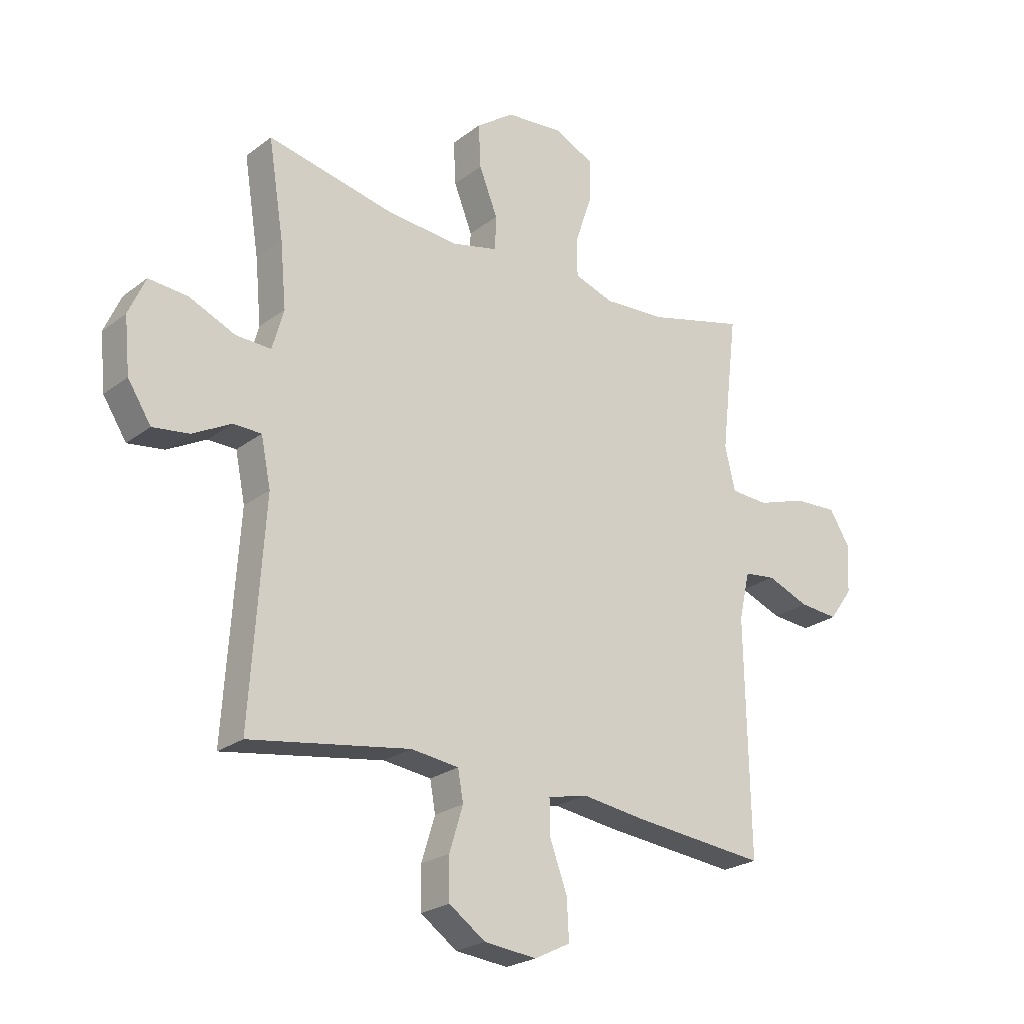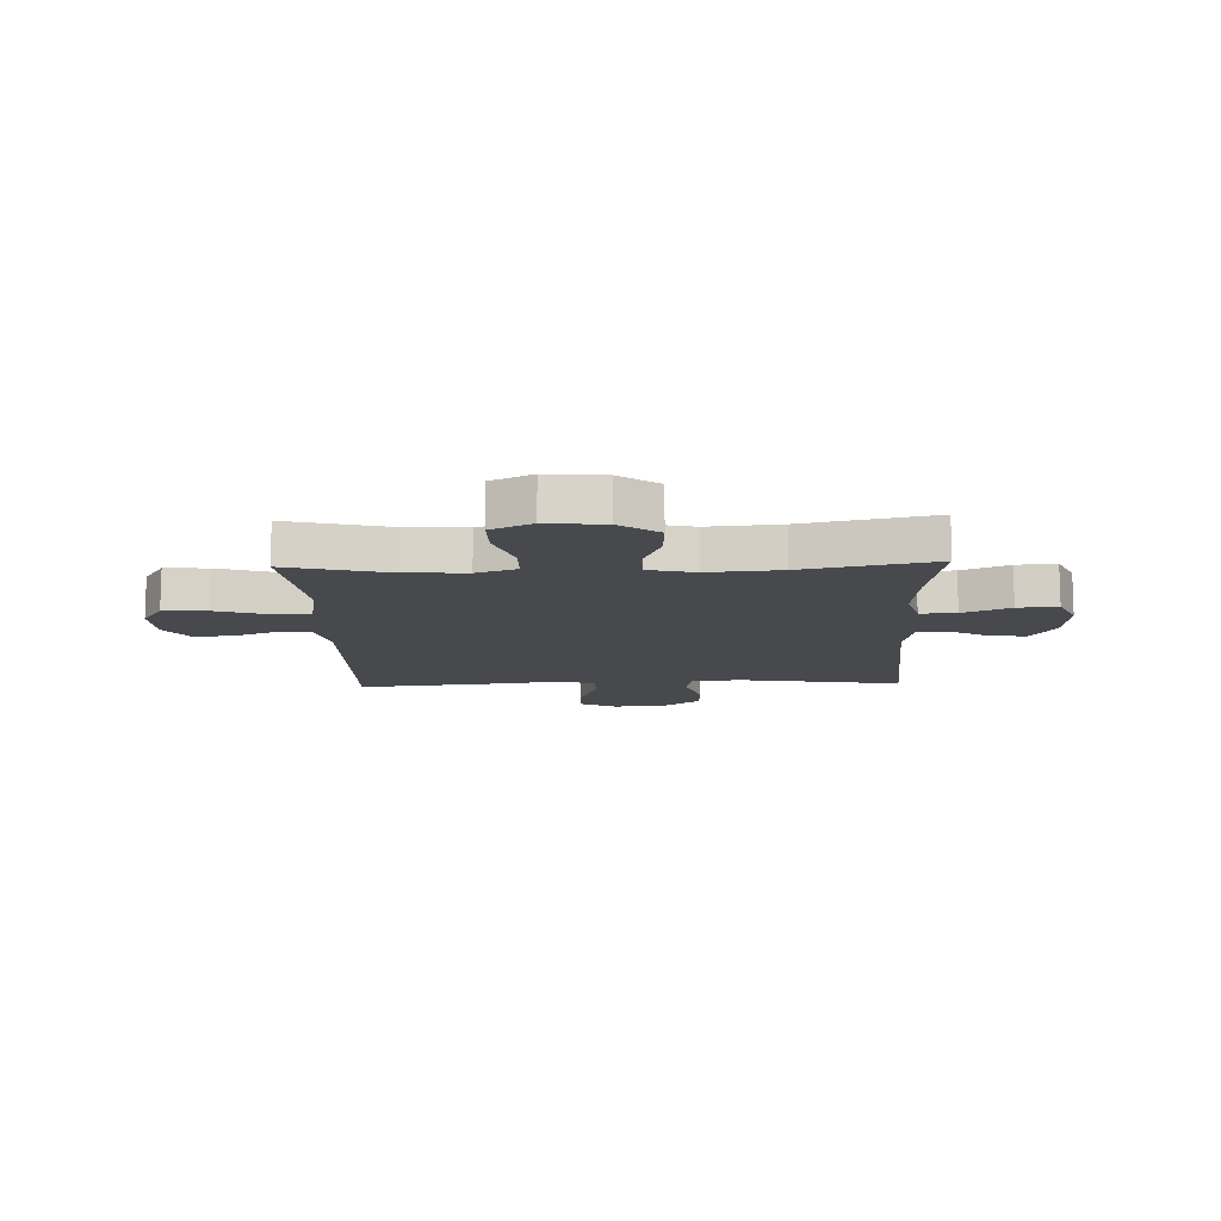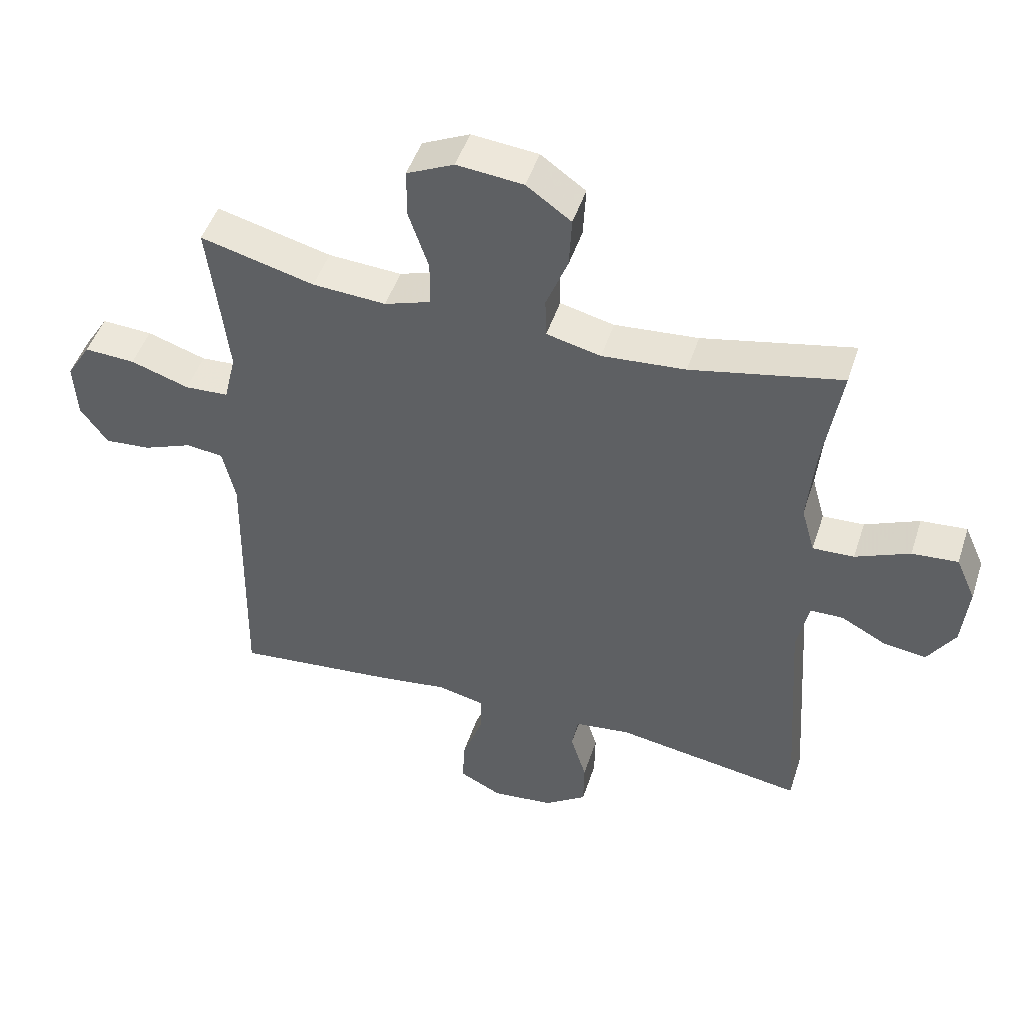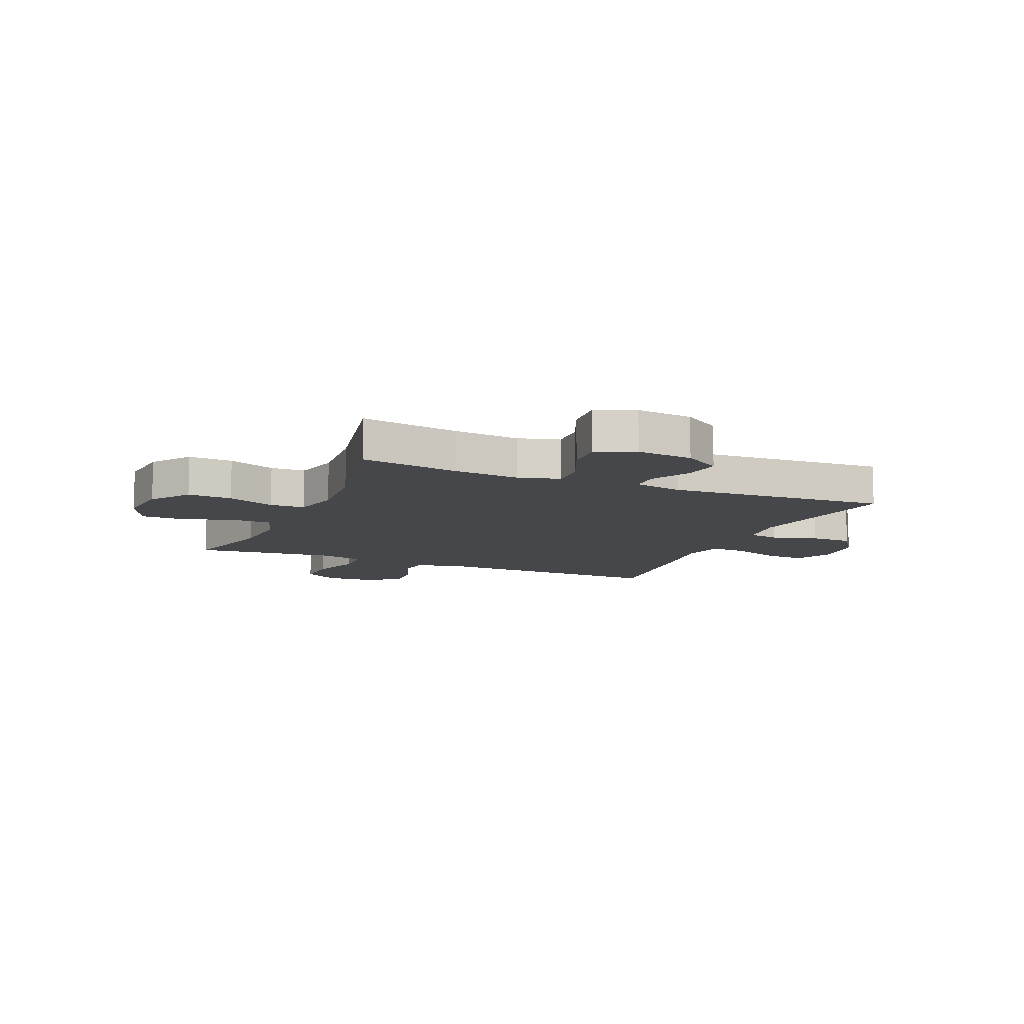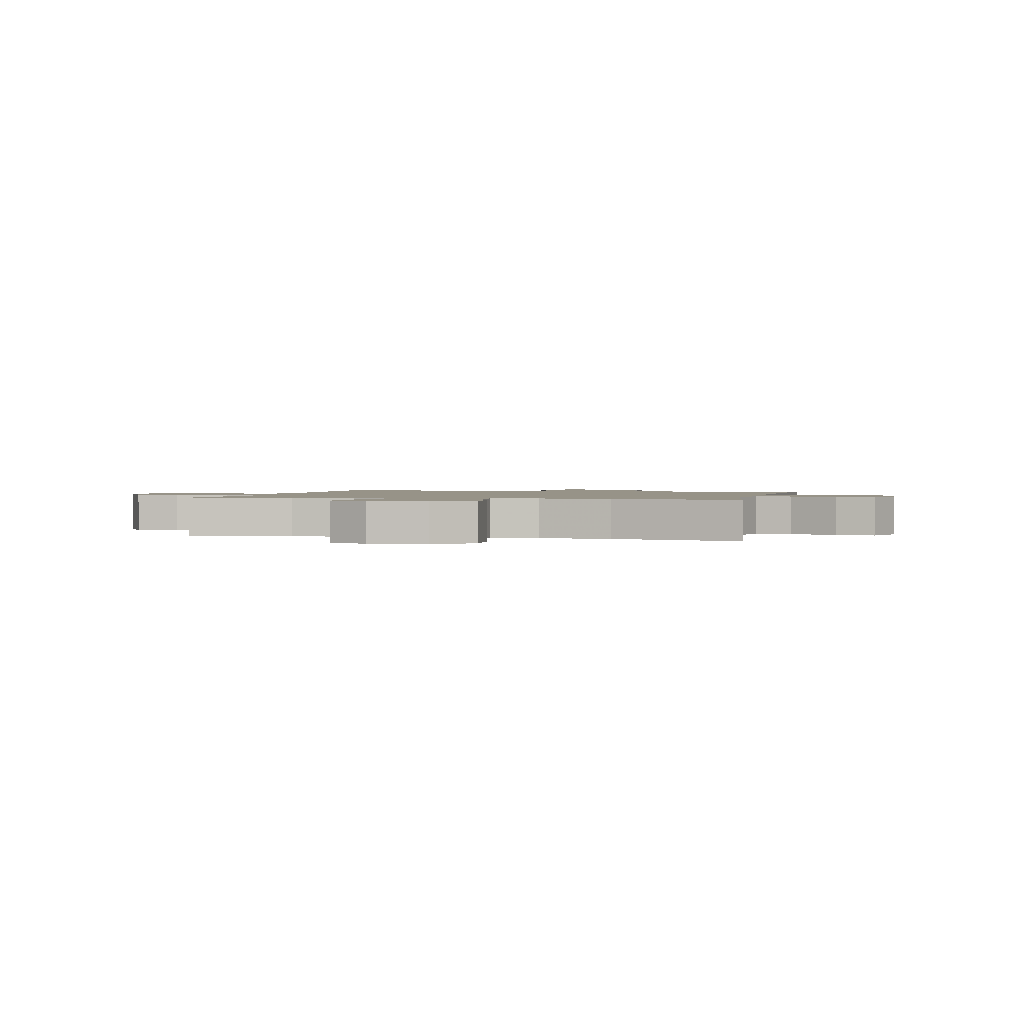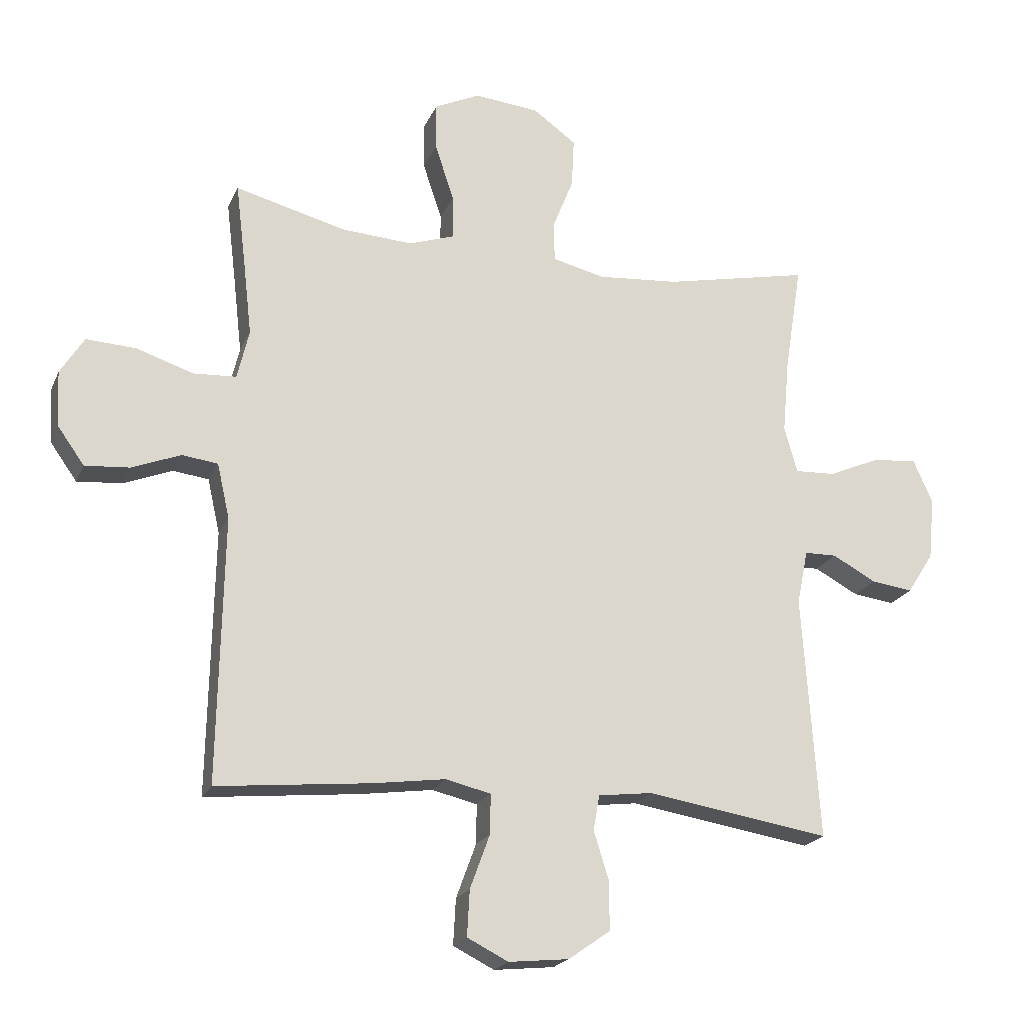
<metadata>
{"format":"obj","ext":"obj","renderer":"f3d","projection":"perspective","resolution":1024,"background":"white","views":[{"elev":-23.8,"azim":141.3,"up":"+Z"},{"elev":-12.0,"azim":2.1,"up":"+Y"},{"elev":47.9,"azim":17.8,"up":"+Z"},{"elev":-10.5,"azim":66.7,"up":"+Y"},{"elev":1.4,"azim":13.1,"up":"+Y"},{"elev":-20.7,"azim":-18.7,"up":"+Z"}]}
</metadata>
<code>
v -0.5 0.07 0.5
v -0.321 0.07 0.454
v -0.206 0.07 0.447
v -0.133 0.07 0.472
v -0.133 0.07 0.544
v -0.164 0.07 0.636
v -0.164 0.07 0.713
v -0.09 0.07 0.748
v 0.014 0.07 0.738
v 0.084 0.07 0.688
v 0.08 0.07 0.608
v 0.046 0.07 0.522
v 0.048 0.07 0.459
v 0.133 0.07 0.439
v 0.264 0.07 0.45
v 0.5 0.07 0.5
v 0.472 0.07 0.324
v 0.461 0.07 0.204
v 0.482 0.07 0.129
v 0.547 0.07 0.132
v 0.632 0.07 0.169
v 0.704 0.07 0.175
v 0.735 0.07 0.105
v 0.725 0.07 0.004
v 0.682 0.07 -0.063
v 0.615 0.07 -0.054
v 0.544 0.07 -0.016
v 0.492 0.07 -0.017
v 0.474 0.07 -0.105
v 0.5 0.07 -0.5
v 0.204 0.07 -0.453
v 0.116 0.07 -0.464
v 0.106 0.07 -0.52
v 0.131 0.07 -0.601
v 0.13 0.07 -0.677
v 0.063 0.07 -0.724
v -0.034 0.07 -0.734
v -0.1 0.07 -0.701
v -0.096 0.07 -0.627
v -0.064 0.07 -0.54
v -0.063 0.07 -0.476
v -0.136 0.07 -0.459
v -0.252 0.07 -0.475
v -0.5 0.07 -0.5
v -0.492 0.07 -0.073
v -0.512 0.07 0.015
v -0.57 0.07 0.022
v -0.648 0.07 -0.009
v -0.72 0.07 -0.015
v -0.763 0.07 0.045
v -0.768 0.07 0.135
v -0.73 0.07 0.196
v -0.65 0.07 0.192
v -0.558 0.07 0.162
v -0.489 0.07 0.166
v -0.47 0.07 0.246
v -0.484 0.07 0.368
v -0.5 0 0.5
v -0.321 0 0.454
v -0.206 0 0.447
v -0.133 0 0.472
v -0.133 0 0.544
v -0.164 0 0.636
v -0.164 0 0.713
v -0.09 0 0.748
v 0.014 0 0.738
v 0.084 0 0.688
v 0.08 0 0.608
v 0.046 0 0.522
v 0.048 0 0.459
v 0.133 0 0.439
v 0.264 0 0.45
v 0.5 0 0.5
v 0.472 0 0.324
v 0.461 0 0.204
v 0.482 0 0.129
v 0.547 0 0.132
v 0.632 0 0.169
v 0.704 0 0.175
v 0.735 0 0.105
v 0.725 0 0.004
v 0.682 0 -0.063
v 0.615 0 -0.054
v 0.544 0 -0.016
v 0.492 0 -0.017
v 0.474 0 -0.105
v 0.5 0 -0.5
v 0.204 0 -0.453
v 0.116 0 -0.464
v 0.106 0 -0.52
v 0.131 0 -0.601
v 0.13 0 -0.677
v 0.063 0 -0.724
v -0.034 0 -0.734
v -0.1 0 -0.701
v -0.096 0 -0.627
v -0.064 0 -0.54
v -0.063 0 -0.476
v -0.136 0 -0.459
v -0.252 0 -0.475
v -0.5 0 -0.5
v -0.492 0 -0.073
v -0.512 0 0.015
v -0.57 0 0.022
v -0.648 0 -0.009
v -0.72 0 -0.015
v -0.763 0 0.045
v -0.768 0 0.135
v -0.73 0 0.196
v -0.65 0 0.192
v -0.558 0 0.162
v -0.489 0 0.166
v -0.47 0 0.246
v -0.484 0 0.368
f 51 52 53 54
f 51 54 55
f 50 51 55
f 47 48 49 50
f 47 50 55
f 46 47 55
f 45 46 55 56
f 42 43 44 45
f 41 42 45 56
f 37 38 39 40
f 37 40 41
f 36 37 41
f 33 34 35 36
f 32 33 36 41
f 31 32 41 56
f 29 30 31 56
f 24 25 26 27
f 24 27 28
f 23 24 28
f 20 21 22 23
f 19 20 23 28
f 18 19 28 29
f 15 16 17
f 14 15 17 18
f 13 14 18 29
f 9 10 11 12
f 9 12 13
f 8 9 13
f 5 6 7 8
f 4 5 8 13
f 3 4 13 29
f 57 1 2
f 29 56 57
f 2 3 29 57
f 111 110 109 108
f 112 111 108
f 112 108 107
f 107 106 105 104
f 112 107 104
f 112 104 103
f 113 112 103 102
f 102 101 100 99
f 113 102 99 98
f 97 96 95 94
f 98 97 94
f 98 94 93
f 93 92 91 90
f 98 93 90 89
f 113 98 89 88
f 113 88 87 86
f 84 83 82 81
f 85 84 81
f 85 81 80
f 80 79 78 77
f 85 80 77 76
f 86 85 76 75
f 74 73 72
f 75 74 72 71
f 86 75 71 70
f 69 68 67 66
f 70 69 66
f 70 66 65
f 65 64 63 62
f 70 65 62 61
f 86 70 61 60
f 59 58 114
f 114 113 86
f 114 86 60 59
f 1 58 59 2
f 2 59 60 3
f 3 60 61 4
f 4 61 62 5
f 5 62 63 6
f 6 63 64 7
f 7 64 65 8
f 8 65 66 9
f 9 66 67 10
f 10 67 68 11
f 11 68 69 12
f 12 69 70 13
f 13 70 71 14
f 14 71 72 15
f 15 72 73 16
f 16 73 74 17
f 17 74 75 18
f 18 75 76 19
f 19 76 77 20
f 20 77 78 21
f 21 78 79 22
f 22 79 80 23
f 23 80 81 24
f 24 81 82 25
f 25 82 83 26
f 26 83 84 27
f 27 84 85 28
f 28 85 86 29
f 29 86 87 30
f 30 87 88 31
f 31 88 89 32
f 32 89 90 33
f 33 90 91 34
f 34 91 92 35
f 35 92 93 36
f 36 93 94 37
f 37 94 95 38
f 38 95 96 39
f 39 96 97 40
f 40 97 98 41
f 41 98 99 42
f 42 99 100 43
f 43 100 101 44
f 44 101 102 45
f 45 102 103 46
f 46 103 104 47
f 47 104 105 48
f 48 105 106 49
f 49 106 107 50
f 50 107 108 51
f 51 108 109 52
f 52 109 110 53
f 53 110 111 54
f 54 111 112 55
f 55 112 113 56
f 56 113 114 57
f 57 114 58 1

</code>
